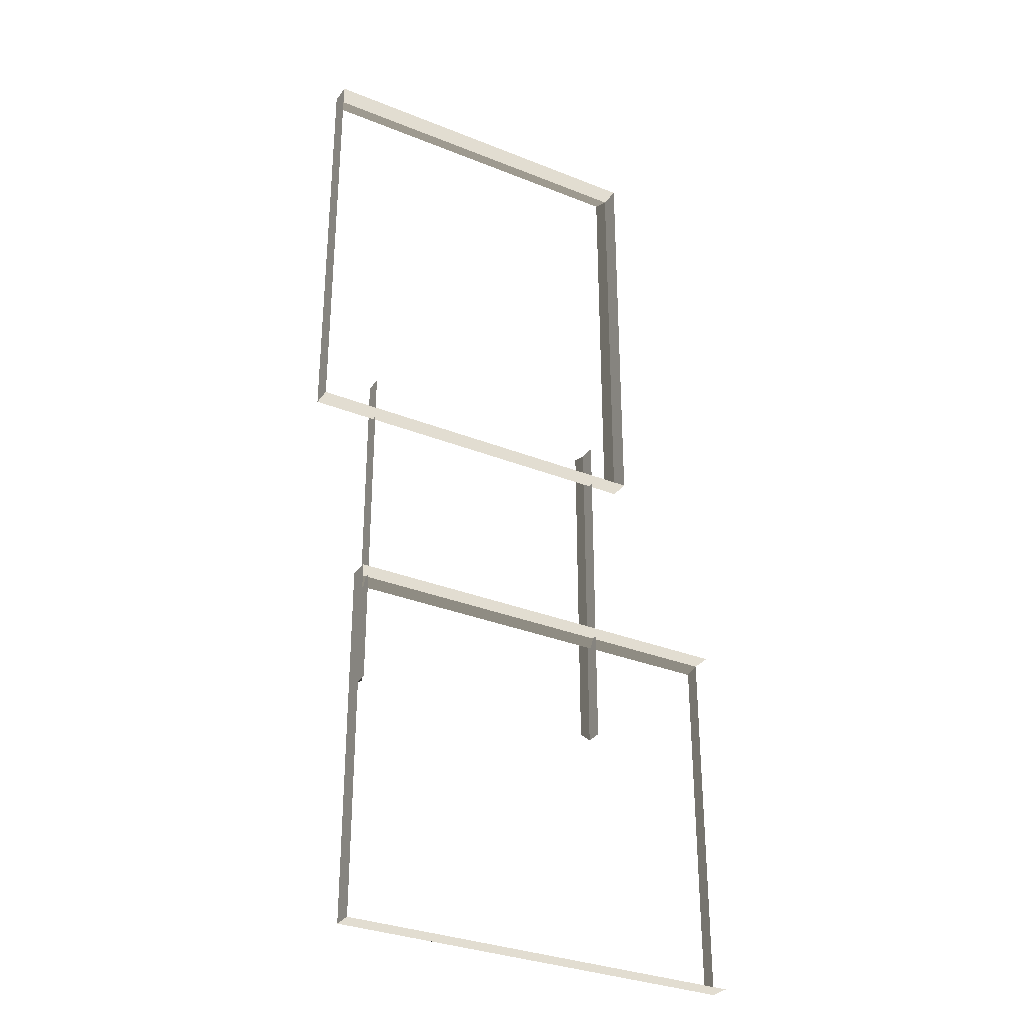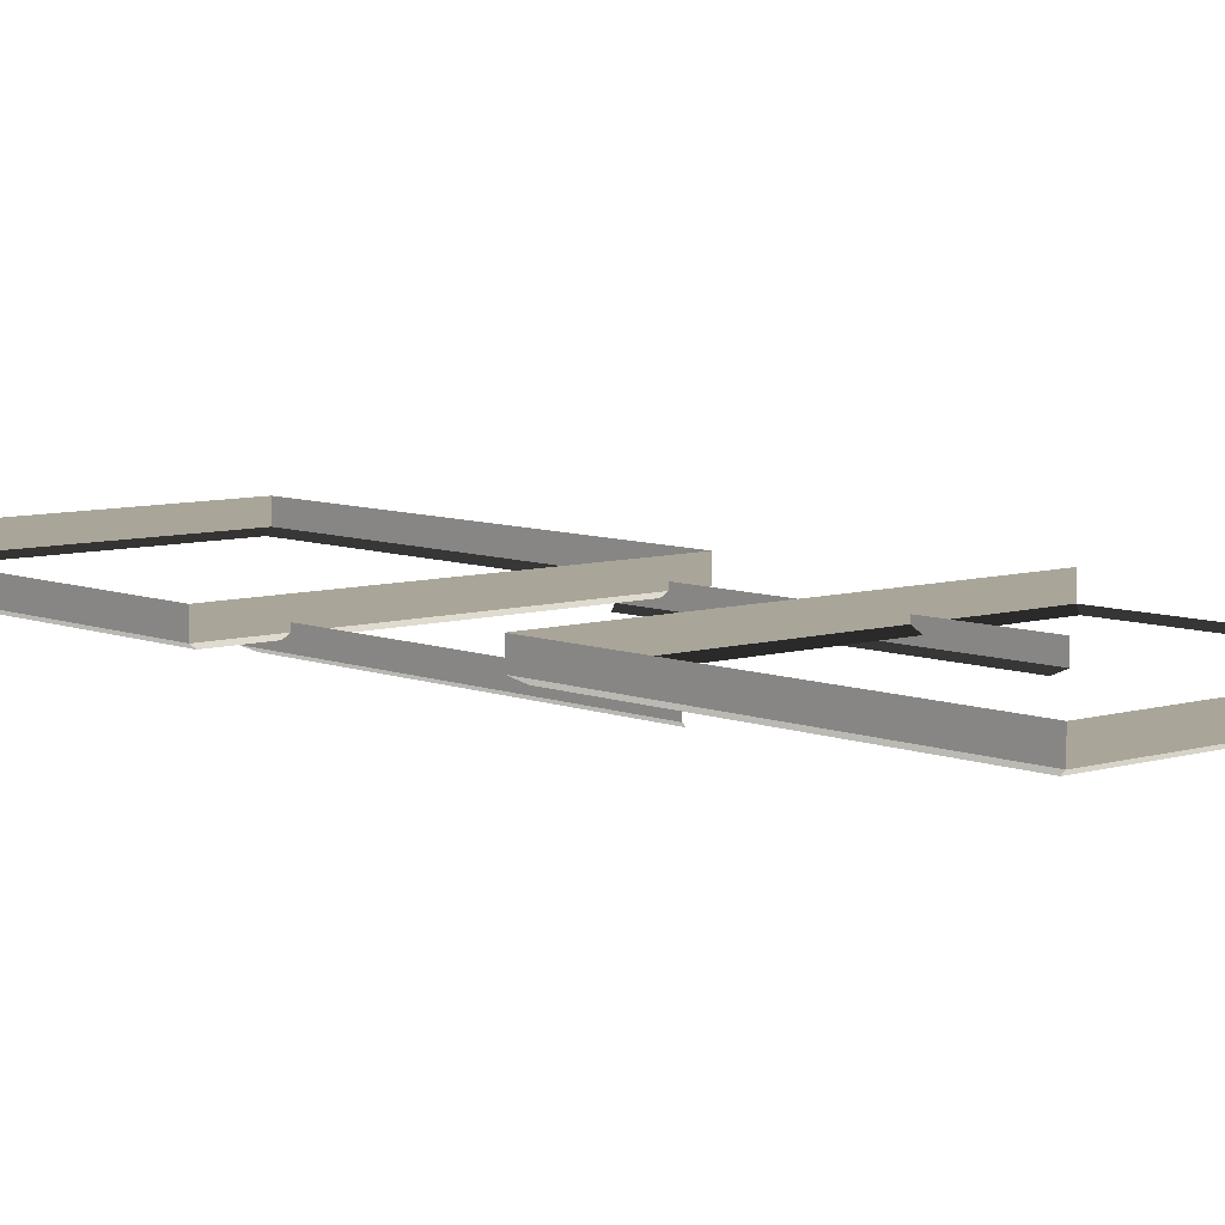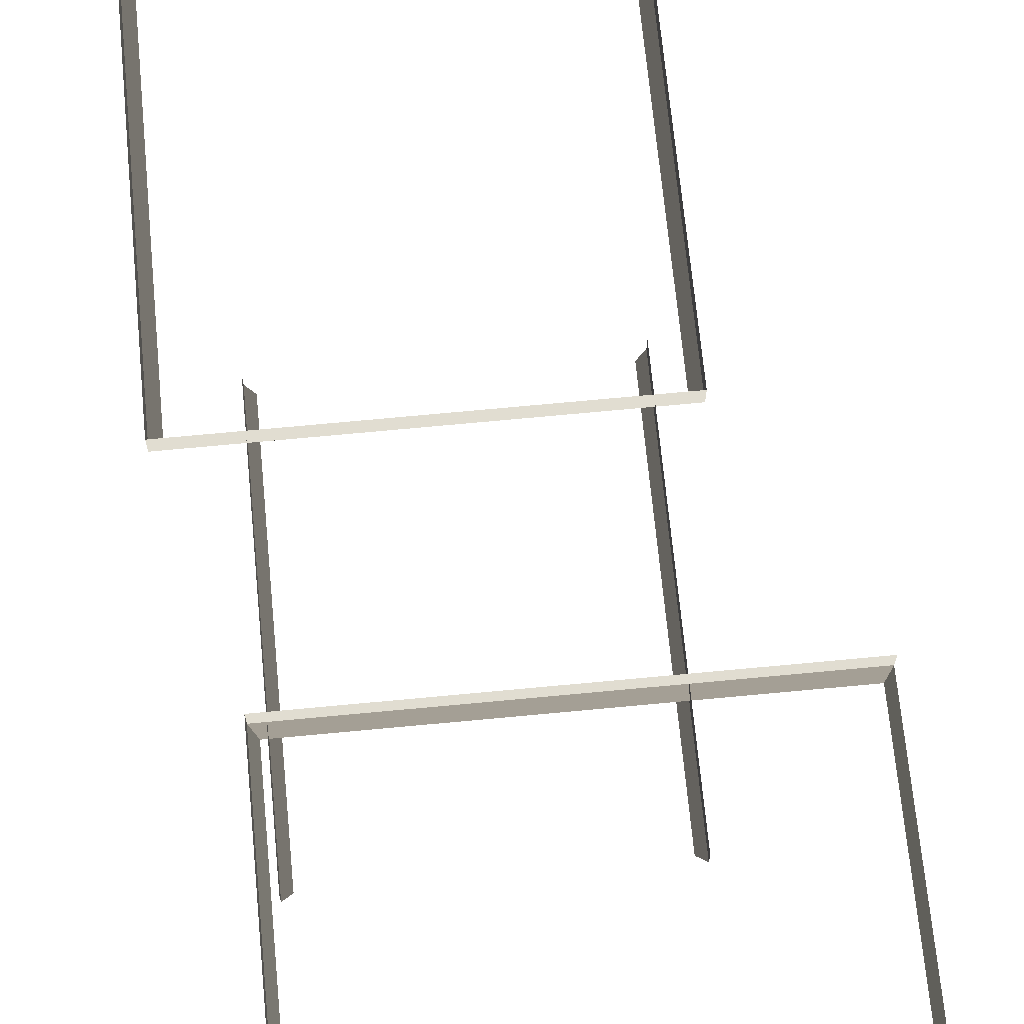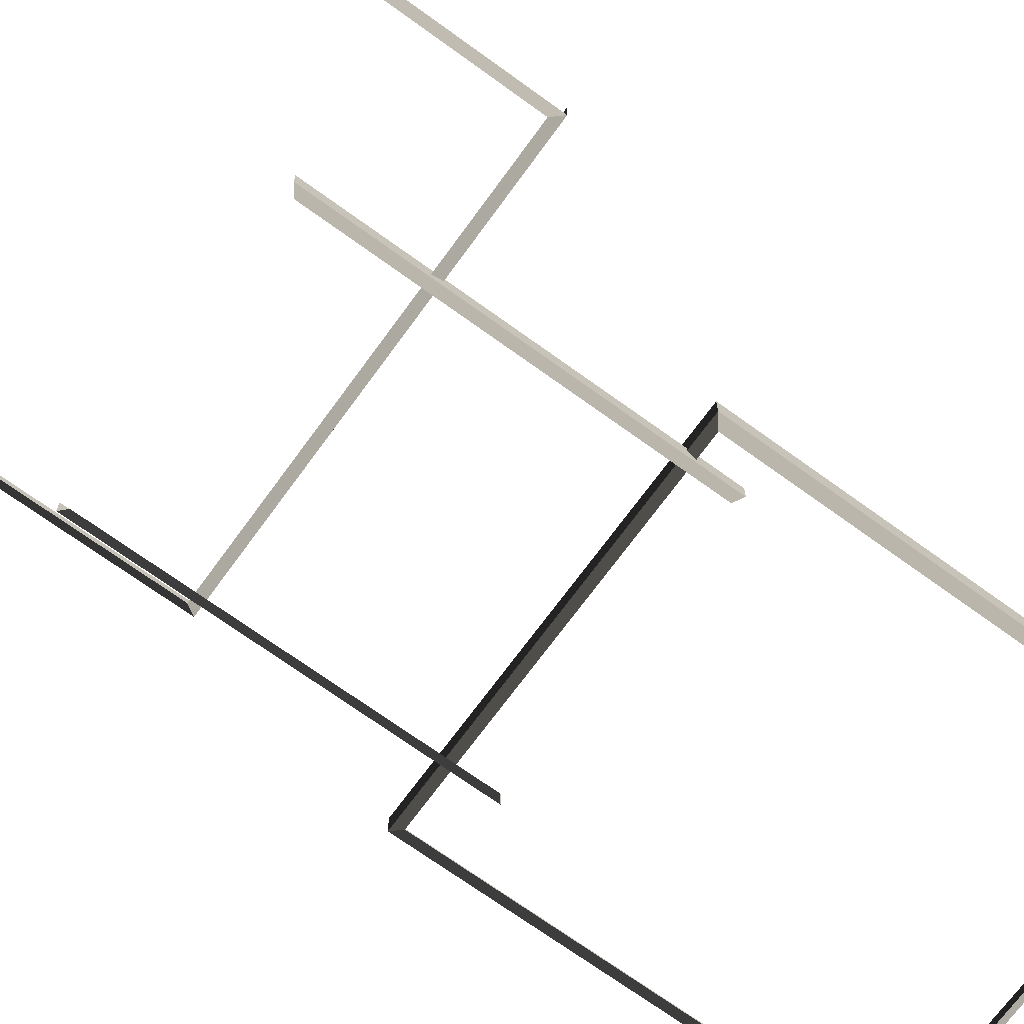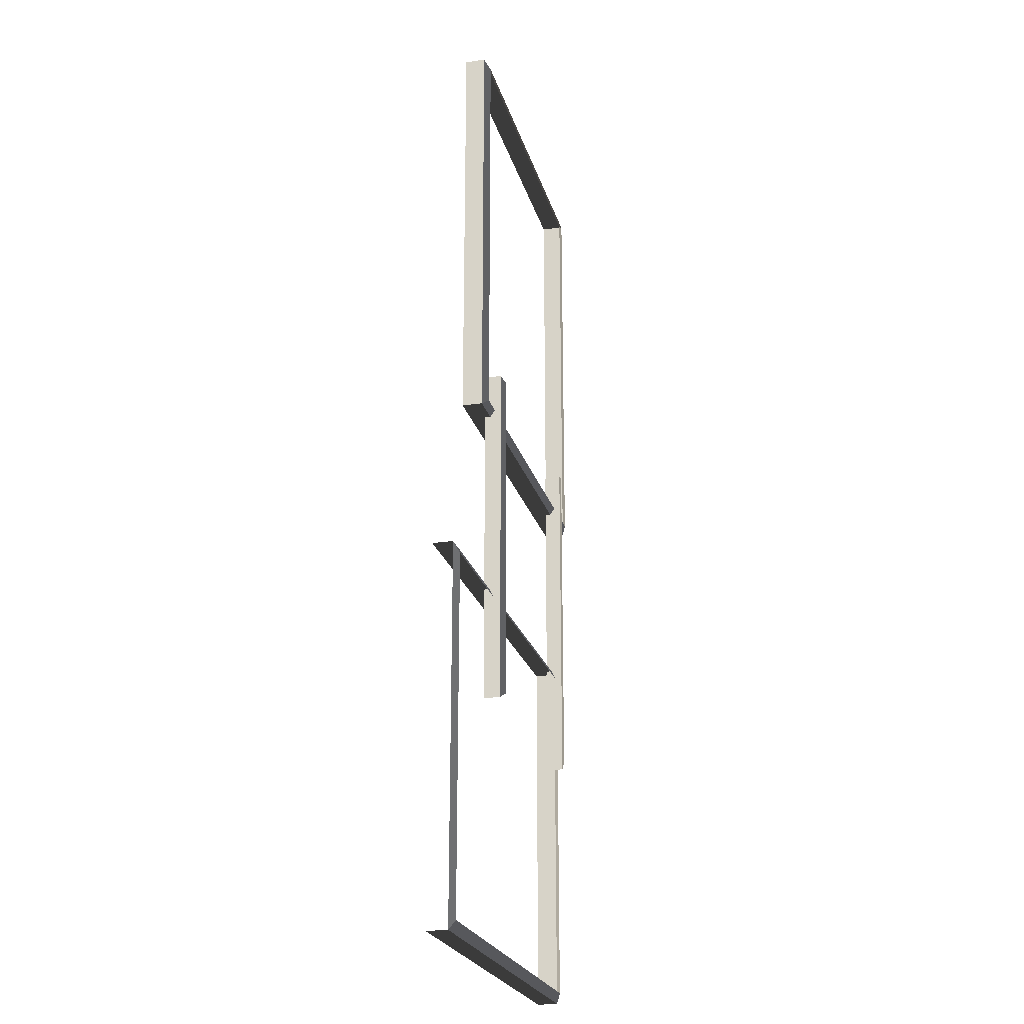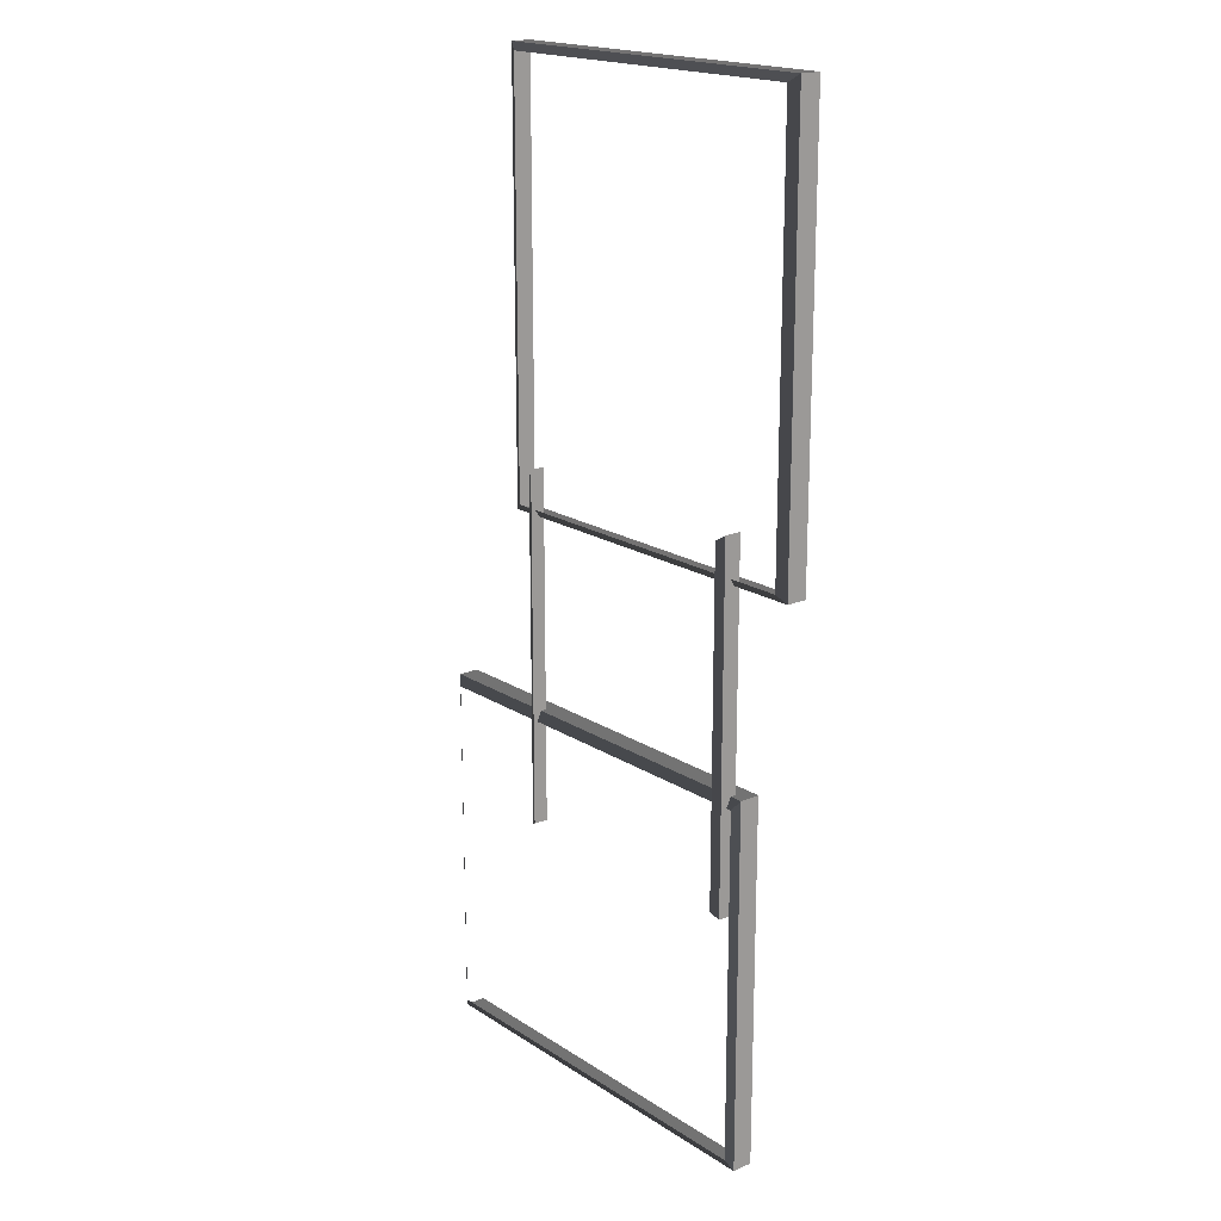
<metadata>
{"format":"obj","ext":"obj","renderer":"f3d","projection":"perspective","resolution":1024,"background":"white","views":[{"elev":-31.7,"azim":-29.6,"up":"+Y"},{"elev":7.4,"azim":-41.3,"up":"+Z"},{"elev":68.8,"azim":-5.5,"up":"+Z"},{"elev":-70.2,"azim":54.0,"up":"+Z"},{"elev":-23.2,"azim":104.5,"up":"+Y"},{"elev":18.6,"azim":-129.3,"up":"+Y"}]}
</metadata>
<code>
v -0.9954 0.4695 0.4622
v -0.8321 0.3469 0.5438
v -0.8321 7.496 0.5438
v -0.9954 7.374 0.4622
v -0.8321 7.496 0.5438
v -0.8321 7.496 0.8882
v -6.965 7.496 0.8882
v -6.965 7.496 0.5438
v -6.802 7.374 0.4622
v -6.965 7.496 0.5438
v -6.965 0.3469 0.5438
v -6.802 0.4695 0.4622
v -6.802 0.4695 0.4622
v -6.965 0.3469 0.5438
v -0.8321 0.3469 0.5438
v -0.9954 0.4695 0.4622
v -0.9954 7.374 0.4622
v -0.8321 7.496 0.5438
v -6.965 7.496 0.5438
v -6.802 7.374 0.4622
v -0.8321 0.3469 0.5438
v -0.8321 0.3469 0.8882
v -0.8321 7.496 0.8882
v -0.8321 7.496 0.5438
v -6.965 7.496 0.5438
v -6.965 7.496 0.8882
v -6.965 0.3469 0.8882
v -6.965 0.3469 0.5438
v -6.965 0.3469 0.5438
v -6.965 0.3469 0.8882
v -0.8321 0.3469 0.8882
v -0.8321 0.3469 0.5438
v -6.1 -8.999 0.5438
v -6.1 -8.999 0.8882
v 0.8189 -9.008 0.8882
v 0.8189 -9.008 0.5438
v 0.819 -2.875 0.5438
v 0.819 -2.875 0.8882
v -6.1 -2.866 0.8882
v -6.1 -2.866 0.5438
v -5.977 -3.029 0.4622
v -6.1 -2.866 0.5438
v -6.1 -8.999 0.5438
v -5.977 -8.836 0.4622
v 0.6964 -8.845 0.4622
v 0.8189 -9.008 0.5438
v 0.819 -2.875 0.5438
v 0.6963 -3.038 0.4622
v -5.977 -8.836 0.4622
v -6.1 -8.999 0.5438
v 0.8189 -9.008 0.5438
v 0.6964 -8.845 0.4622
v -6.1 -2.866 0.5438
v -6.1 -2.866 0.8882
v -6.1 -8.999 0.8882
v -6.1 -8.999 0.5438
v 0.6963 -3.038 0.4622
v 0.819 -2.875 0.5438
v -6.1 -2.866 0.5438
v -5.977 -3.029 0.4622
v -1.521 -4.684 0.2865
v -1.387 -4.785 0.3534
v -1.387 1.128 0.3534
v -1.521 1.027 0.2865
v -5.75 1.027 0.2865
v -5.884 1.128 0.3534
v -5.884 -4.785 0.3534
v -5.75 -4.684 0.2865
v -1.387 -4.785 0.3534
v -1.387 -4.785 0.6355
v -1.387 1.128 0.6355
v -1.387 1.128 0.3534
v -5.884 1.128 0.3534
v -5.884 1.128 0.6355
v -5.884 -4.785 0.6355
v -5.884 -4.785 0.3534
g Building_small_t1.071_33343_356
f 1 3 2
f 1 4 3
f 5 7 6
f 5 8 7
f 9 11 10
f 9 12 11
f 13 15 14
f 13 16 15
f 17 19 18
f 17 20 19
f 21 23 22
f 21 24 23
f 25 27 26
f 25 28 27
f 29 31 30
f 29 32 31
f 33 35 34
f 33 36 35
f 37 39 38
f 37 40 39
f 41 43 42
f 41 44 43
f 45 47 46
f 45 48 47
f 49 51 50
f 49 52 51
f 53 55 54
f 53 56 55
f 57 59 58
f 57 60 59
f 61 63 62
f 61 64 63
f 65 67 66
f 65 68 67
f 69 71 70
f 69 72 71
f 73 75 74
f 73 76 75

</code>
